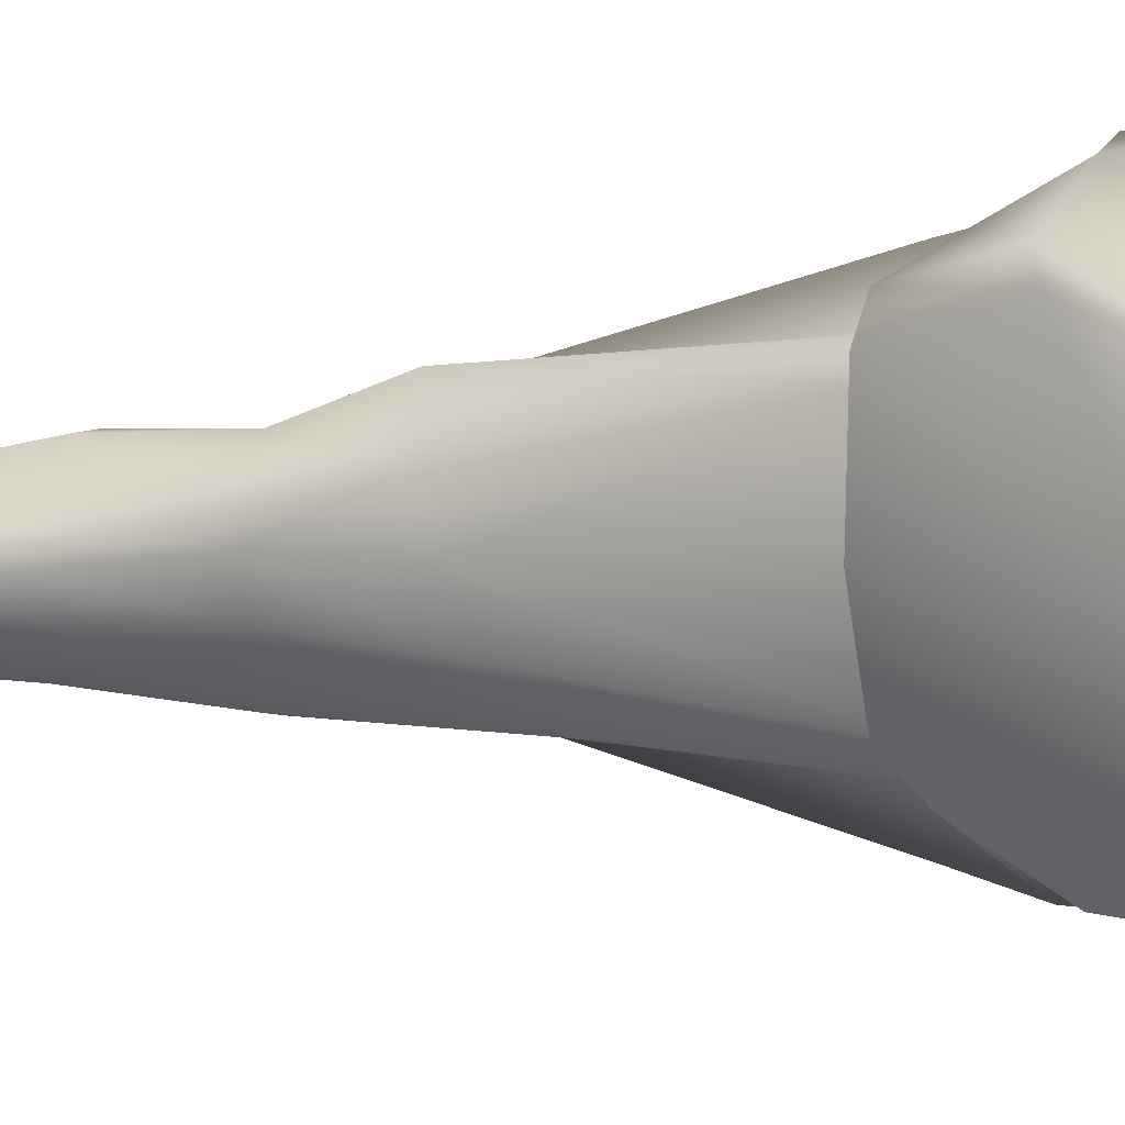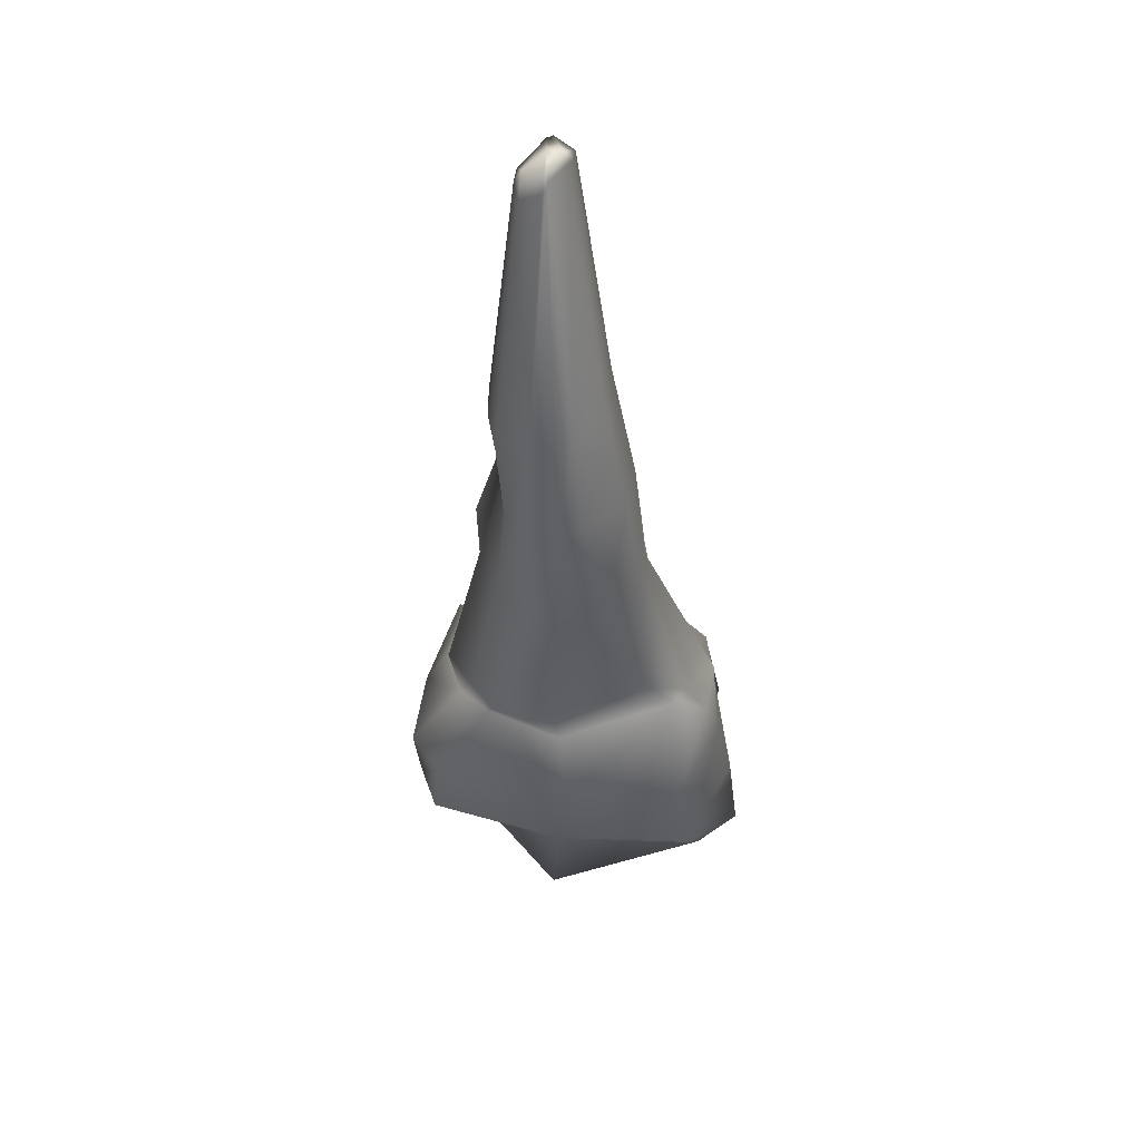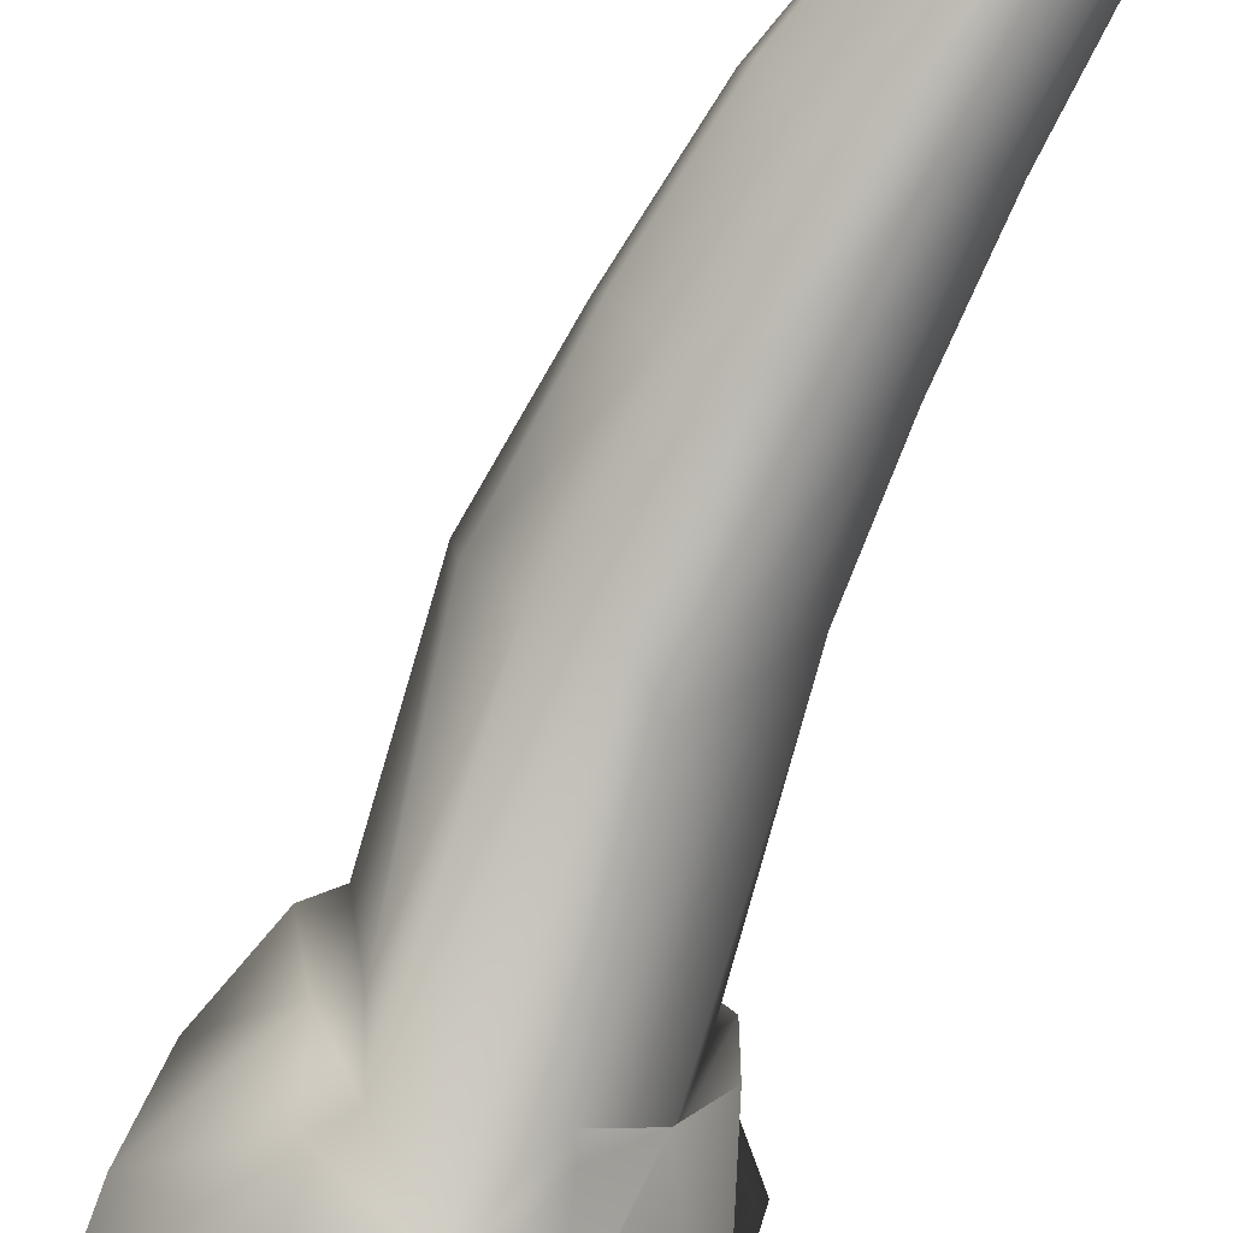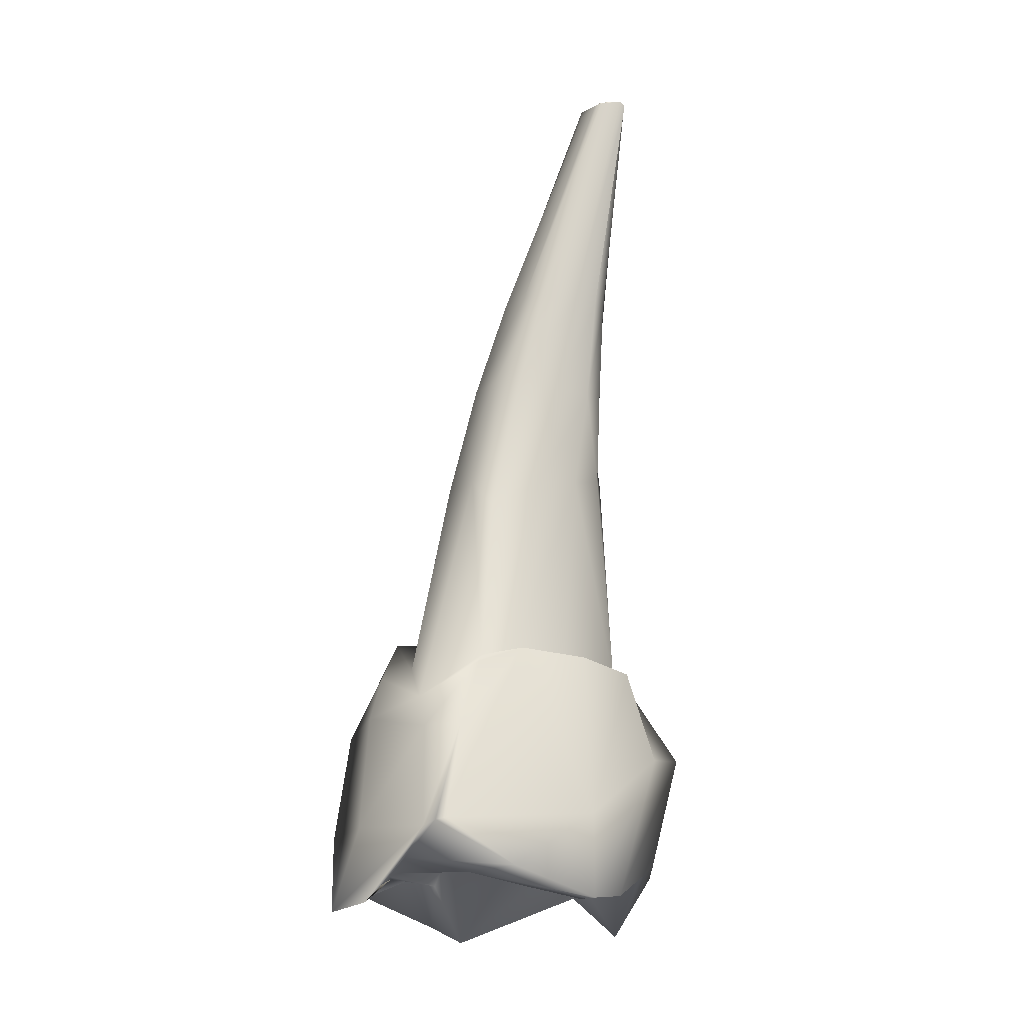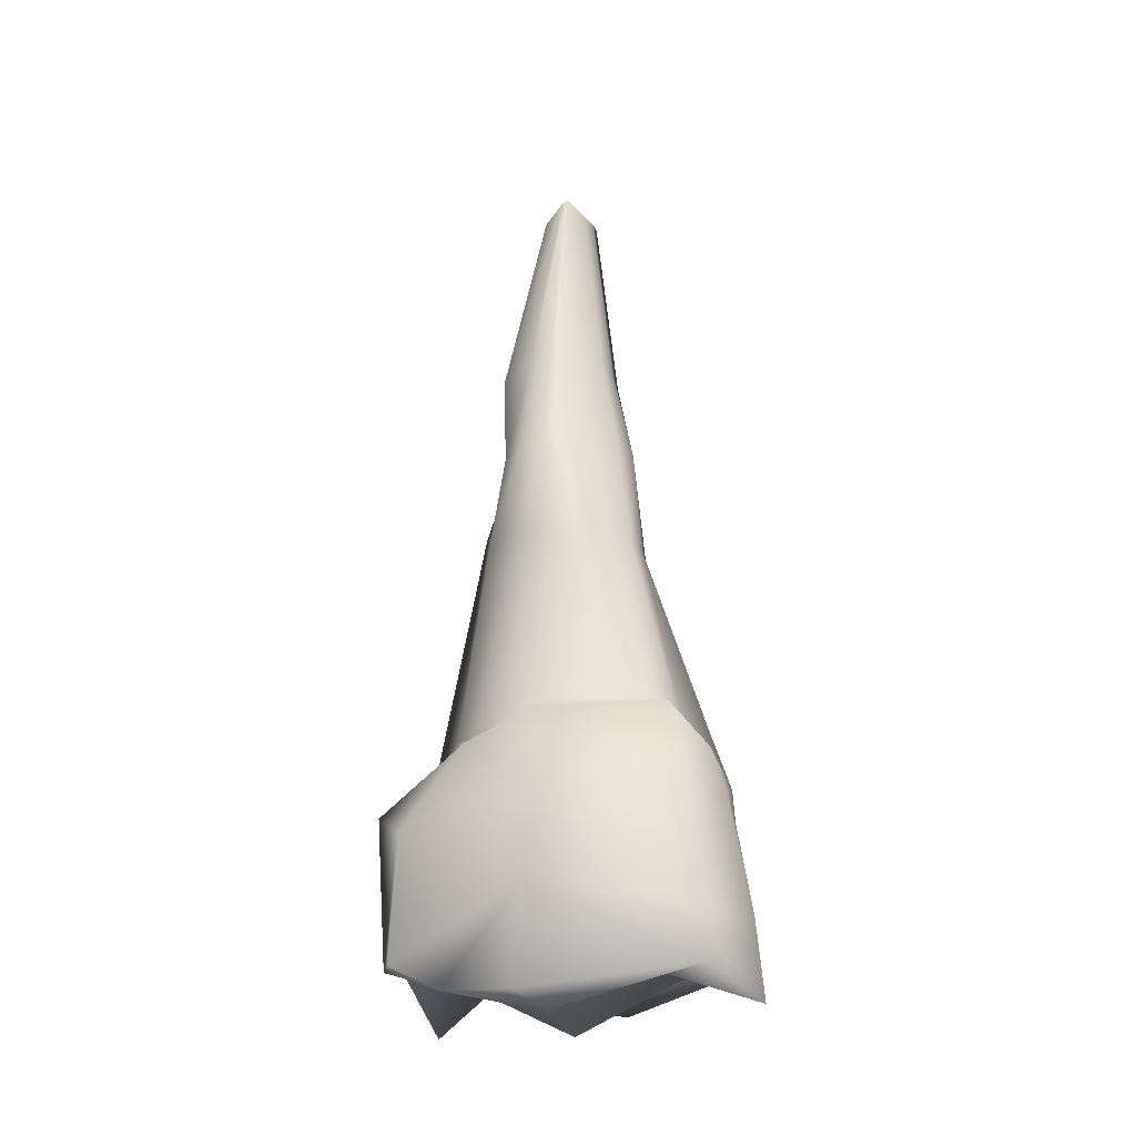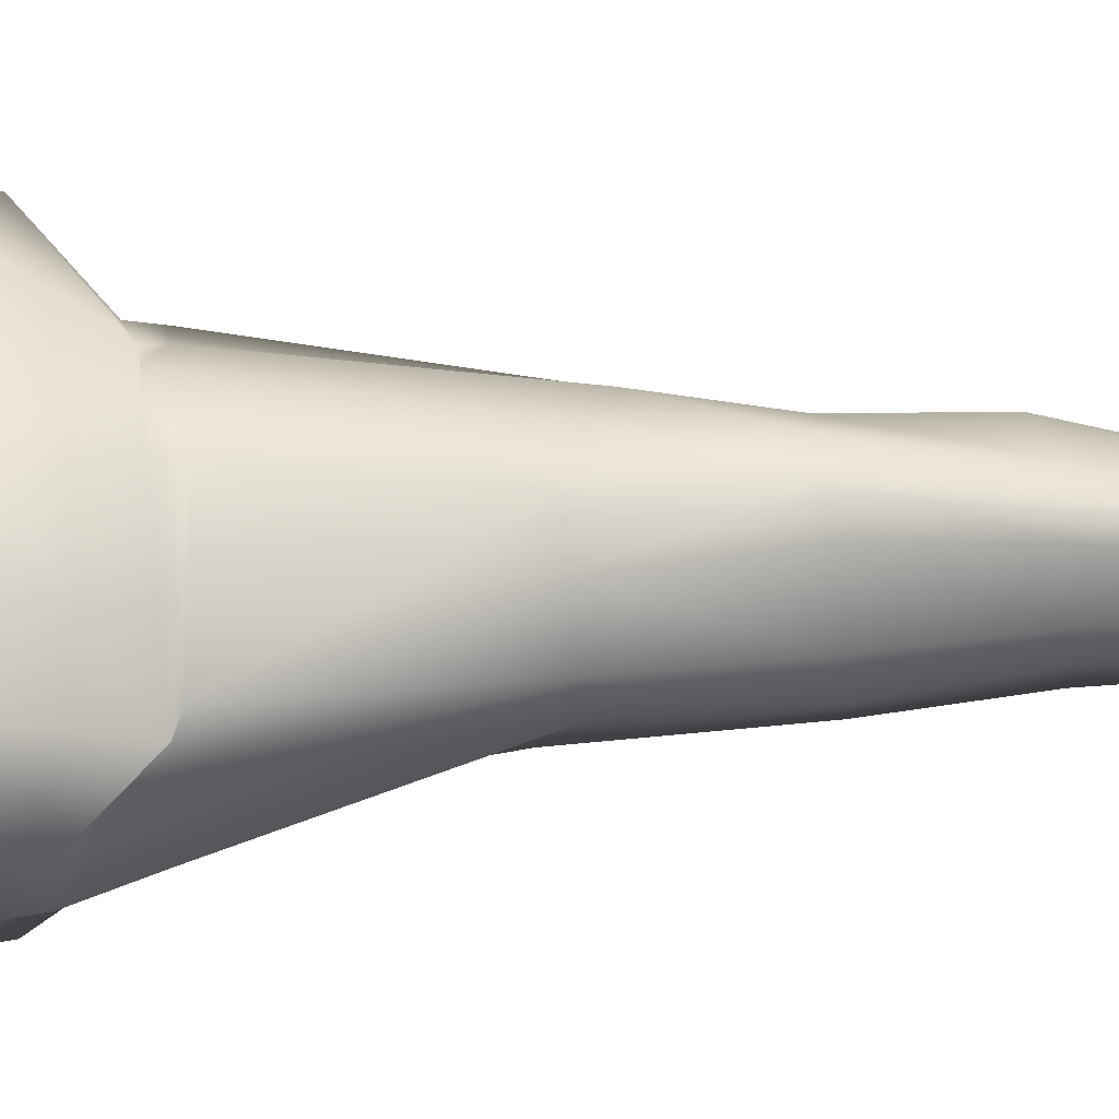
<metadata>
{"format":"obj","ext":"obj","renderer":"f3d","projection":"perspective","resolution":1024,"background":"white","views":[{"elev":-6.4,"azim":-64.3,"up":"+Z"},{"elev":58.7,"azim":79.4,"up":"+Y"},{"elev":-73.3,"azim":165.1,"up":"+Z"},{"elev":-15.8,"azim":-148.0,"up":"+Y"},{"elev":-18.5,"azim":90.9,"up":"+Y"},{"elev":-12.3,"azim":98.7,"up":"+Z"}]}
</metadata>
<code>
g default
v 0.1704 1.252 0.8635
v 0.1897 1.057 0.897
v 0.2283 0.9956 0.8347
v 0.1786 1.003 0.9
v 0.228 1.059 0.8387
v 0.2139 1.062 0.905
v 0.2424 0.9836 0.8195
v 0.2142 0.9938 0.9181
v 0.2016 1.059 0.8369
v 0.1877 1.061 0.9028
v 0.2349 1.056 0.8324
v 0.213 1.054 0.909
v 0.2041 0.995 0.8361
v 0.1909 0.9891 0.8789
v 0.1838 1.059 0.8898
v 0.196 1.056 0.8445
v 0.2236 1.059 0.8996
v 0.2312 1.069 0.8503
v 0.2534 0.9933 0.8359
v 0.2203 0.9898 0.9084
v 0.1909 1.063 0.845
v 0.1808 1.061 0.8935
v 0.2248 1.06 0.9018
v 0.2376 1.069 0.8442
v 0.2032 1.061 0.8409
v 0.1923 1.128 0.8977
v 0.2243 1.121 0.8538
v 0.2168 1.125 0.8955
v 0.1848 1.125 0.8827
v 0.1929 1.119 0.8578
v 0.2281 1.122 0.8881
v 0.233 1.12 0.8657
v 0.204 1.112 0.8481
v 0.1717 1.25 0.879
v 0.1807 1.251 0.8674
v 0.1813 1.248 0.8804
v 0.1654 1.252 0.8701
v 0.166 1.253 0.8685
v 0.1856 1.254 0.875
v 0.1838 1.256 0.8732
v 0.2016 1.058 0.911
v 0.2149 1.064 0.8311
v 0.2299 0.9861 0.8192
v 0.1958 0.9789 0.9101
v 0.2155 1.047 0.8252
v 0.1974 1.052 0.9111
v 0.1748 1.252 0.8783
v 0.1727 1.254 0.8671
v 0.2208 0.9918 0.8424
v 0.1956 0.9909 0.8881
v 0.2043 1.127 0.8977
v 0.2131 1.121 0.8502
v 0.1755 1.249 0.8805
v 0.1738 1.252 0.8647
v 0.196 0.9916 0.8569
v 0.1882 1.052 0.8645
v 0.2352 1.07 0.8832
v 0.2555 0.9863 0.8867
v 0.1814 1.063 0.8663
v 0.2414 1.066 0.882
v 0.1863 1.122 0.8706
v 0.2343 1.12 0.8766
v 0.1648 1.252 0.8693
v 0.1847 1.255 0.8738
v 0.1731 1.255 0.8719
v 0.2298 0.9762 0.8705
v 0.2185 0.999 0.8233
v 0.2014 0.9949 0.8995
v 0.231 0.9938 0.8338
v 0.2075 0.9903 0.8957
v 0.2193 1.003 0.8477
v 0.1988 0.9995 0.8778
v 0.2416 0.9959 0.8595
v 0.2264 0.9859 0.8908
v 0.2406 0.9958 0.846
v 0.2061 0.9955 0.8895
v 0.192 1.015 0.8604
v 0.246 0.9818 0.8775
v 0.1734 0.999 0.8946
v 0.1684 1.033 0.9032
v 0.2108 0.996 0.925
v 0.2193 1.038 0.9267
v 0.1993 1.038 0.8237
v 0.2046 1.009 0.8187
v 0.2361 1.042 0.8281
v 0.2342 1.008 0.8213
v 0.1844 0.9958 0.83
v 0.2034 1.01 0.8227
v 0.1735 0.989 0.8732
v 0.1736 1.033 0.8981
v 0.2592 1.008 0.8416
v 0.2561 1.04 0.8451
v 0.2247 0.9962 0.9226
v 0.2298 1.032 0.9201
v 0.2102 1.008 0.8204
v 0.2128 1.038 0.8243
v 0.1863 0.9974 0.9168
v 0.1954 1.033 0.9189
v 0.1708 1.012 0.8527
v 0.172 0.9875 0.8552
v 0.2515 1.045 0.8809
v 0.2528 1.015 0.8847
v 0.1825 1.184 0.8652
v 0.19 1.184 0.8569
v 0.1788 1.183 0.8774
v 0.1872 1.18 0.8911
v 0.2055 1.18 0.8927
v 0.2119 1.185 0.8841
v 0.2137 1.189 0.8719
v 0.2077 1.185 0.8618
v 0.196 1.18 0.893
v 0.1983 1.186 0.8586
v 0.1785 1.183 0.8714
v 0.2154 1.186 0.8775
v 0.1878 1.153 0.8638
v 0.1827 1.153 0.881
v 0.1913 1.152 0.8906
v 0.2126 1.151 0.8918
v 0.2207 1.153 0.8871
v 0.2238 1.156 0.8715
v 0.2165 1.155 0.8574
v 0.202 1.152 0.8905
v 0.206 1.155 0.8526
v 0.1828 1.152 0.8732
v 0.2252 1.153 0.8793
v 0.1961 1.154 0.8523
g Upper_Premolar_Right_01 Upper_Teeth Teeth group1
f 25 9 21 16
f 1 38 48 54
f 25 42 45 9
f 2 10 46 41
f 3 75 49 71
f 5 18 24 11
f 67 13 87 84
f 7 43 95 86
f 4 44 97 79
f 8 20 93 81
f 10 2 15 22
f 22 15 56 59
f 34 53 47 37
f 37 47 65 63
f 74 50 66 78
f 70 76 50 74
f 6 12 23 17
f 17 23 60 57
f 14 89 100 55
f 4 79 89 14
f 7 86 91 19
f 19 91 102 58
f 25 16 30 33
f 16 56 61 30
f 15 2 26 29
f 2 41 51 26
f 6 17 31 28
f 17 57 62 31
f 18 5 27 32
f 5 42 52 27
f 33 30 115 126
f 30 61 124 115
f 29 26 117 116
f 26 51 122 117
f 28 31 119 118
f 31 62 125 119
f 32 27 121 120
f 27 52 123 121
f 40 35 54 48
f 5 11 45 42
f 12 6 41 46
f 69 73 49 75
f 67 84 95 43
f 8 81 97 44
f 36 39 47 53
f 39 64 65 47
f 72 77 66 50
f 68 72 50 76
f 6 28 51 41
f 25 33 52 42
f 28 118 122 51
f 33 126 123 52
f 16 21 59 56
f 48 38 63 65
f 49 73 78 66
f 24 18 57 60
f 21 88 99 59
f 23 94 101 60
f 15 29 61 56
f 18 32 62 57
f 29 116 124 61
f 32 120 125 62
f 40 48 65 64
f 71 49 66 77
f 67 43 75 3
f 43 7 69 75
f 7 19 73 69
f 19 58 78 73
f 58 20 74 78
f 20 8 70 74
f 8 44 76 70
f 44 4 68 76
f 4 14 72 68
f 14 55 77 72
f 55 13 71 77
f 13 67 3 71
f 21 9 83 88
f 88 83 84 87
f 45 11 85 96
f 96 85 86 95
f 98 80 79 97
f 46 10 80 98
f 94 82 81 93
f 23 12 82 94
f 90 99 100 89
f 22 59 99 90
f 80 90 89 79
f 10 22 90 80
f 11 24 92 85
f 85 92 91 86
f 92 101 102 91
f 24 60 101 92
f 9 45 96 83
f 83 96 95 84
f 82 98 97 81
f 12 46 98 82
f 13 55 100 87
f 87 100 99 88
f 20 58 102 93
f 93 102 101 94
f 38 1 104 103
f 63 38 103 113
f 34 37 105 106
f 53 34 106 111
f 39 36 107 108
f 64 39 108 114
f 35 40 109 110
f 54 35 110 112
f 36 53 111 107
f 1 54 112 104
f 37 63 113 105
f 40 64 114 109
f 103 104 126 115
f 113 103 115 124
f 106 105 116 117
f 111 106 117 122
f 108 107 118 119
f 114 108 119 125
f 110 109 120 121
f 112 110 121 123
f 107 111 122 118
f 104 112 123 126
f 105 113 124 116
f 109 114 125 120

</code>
